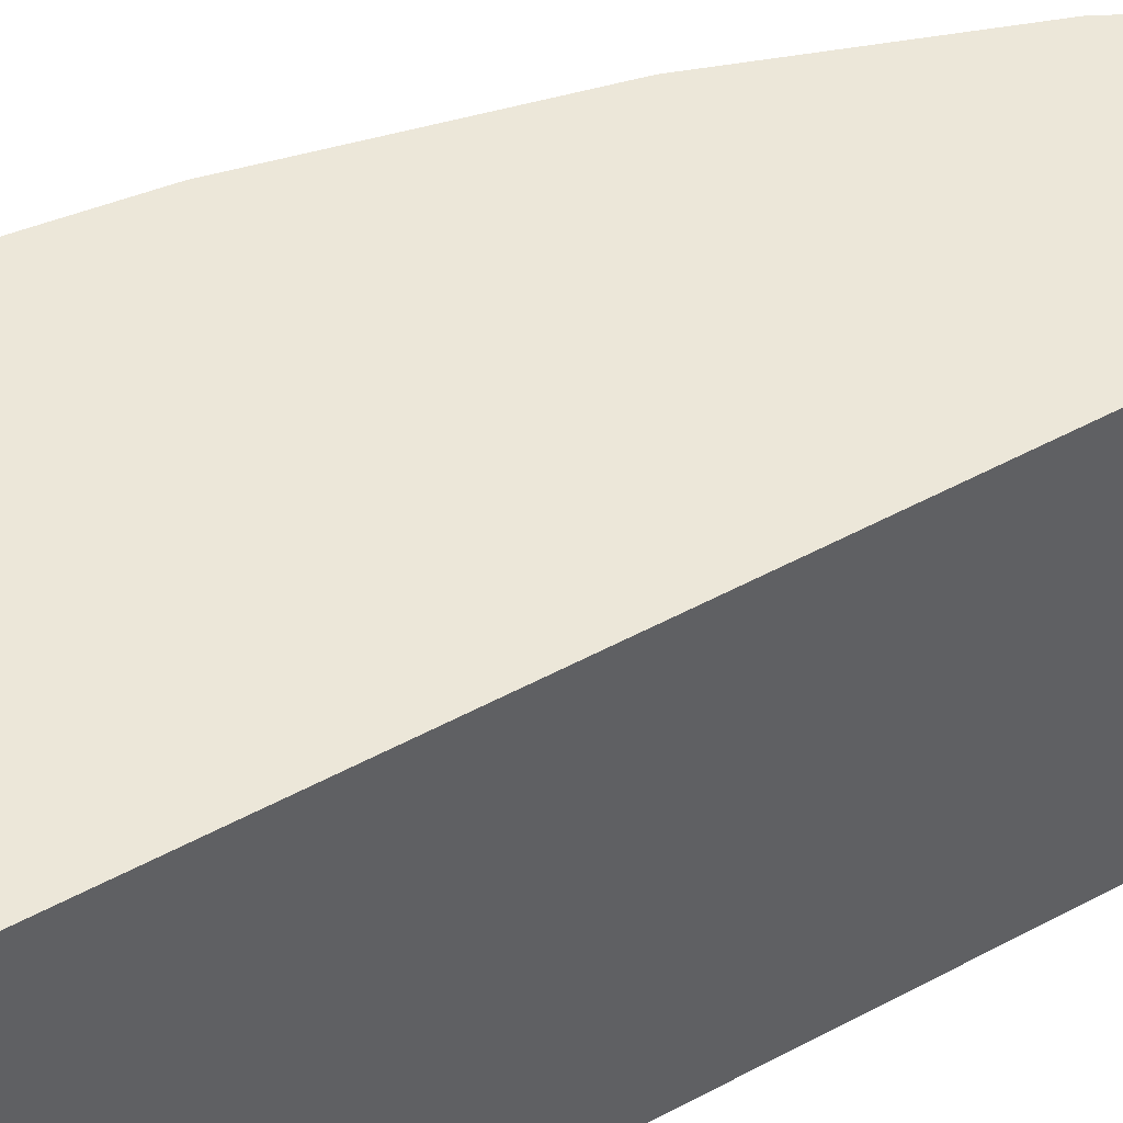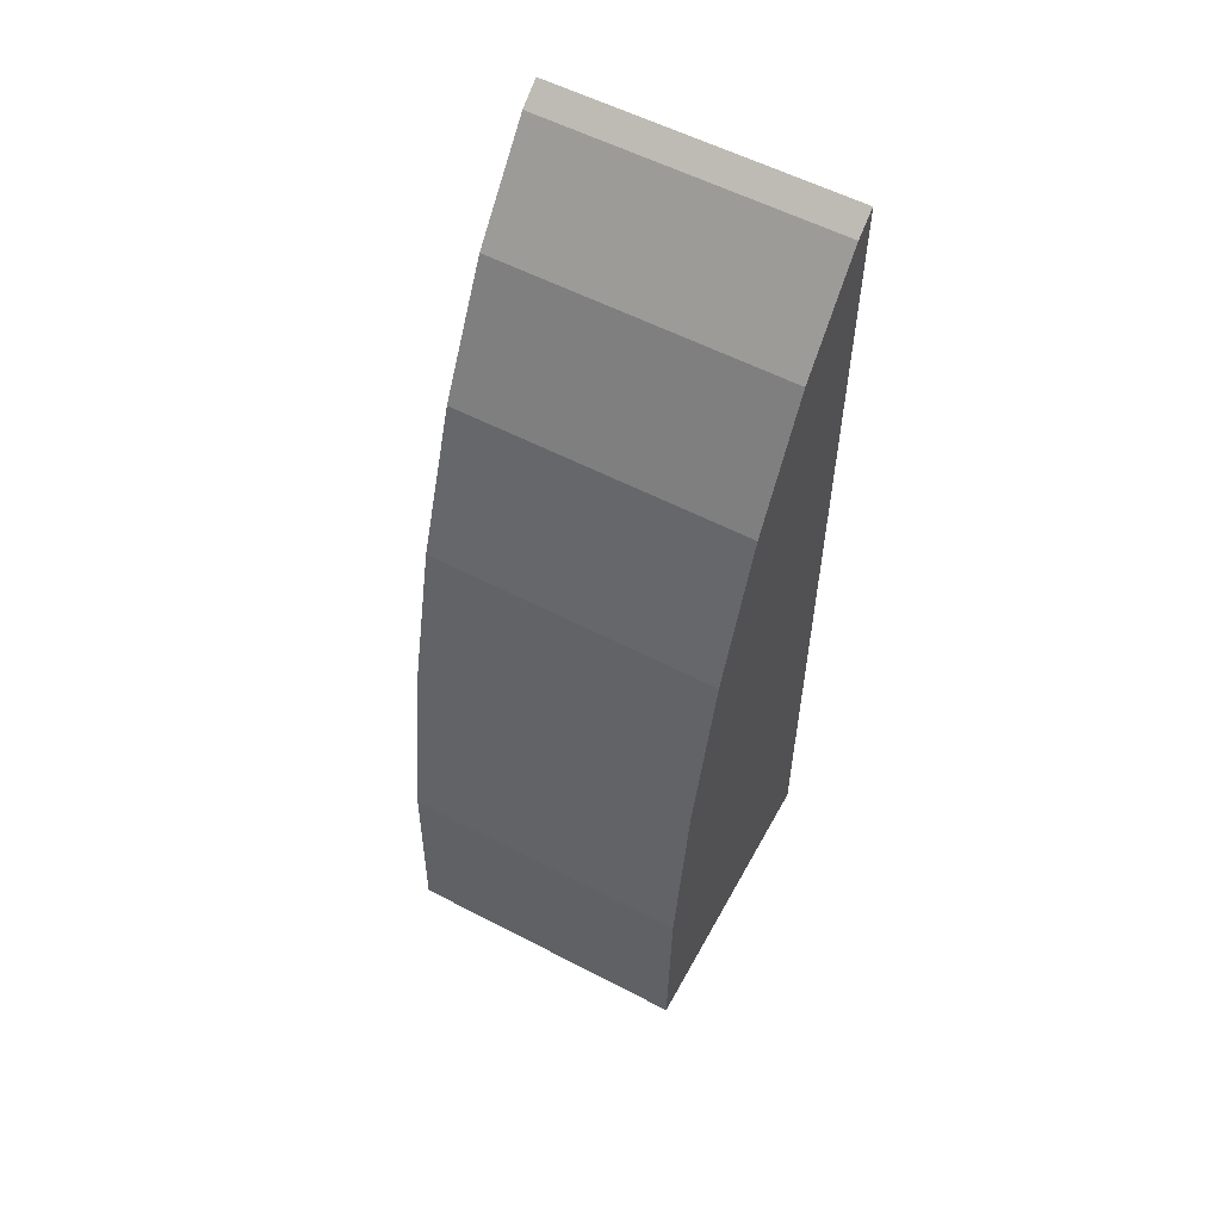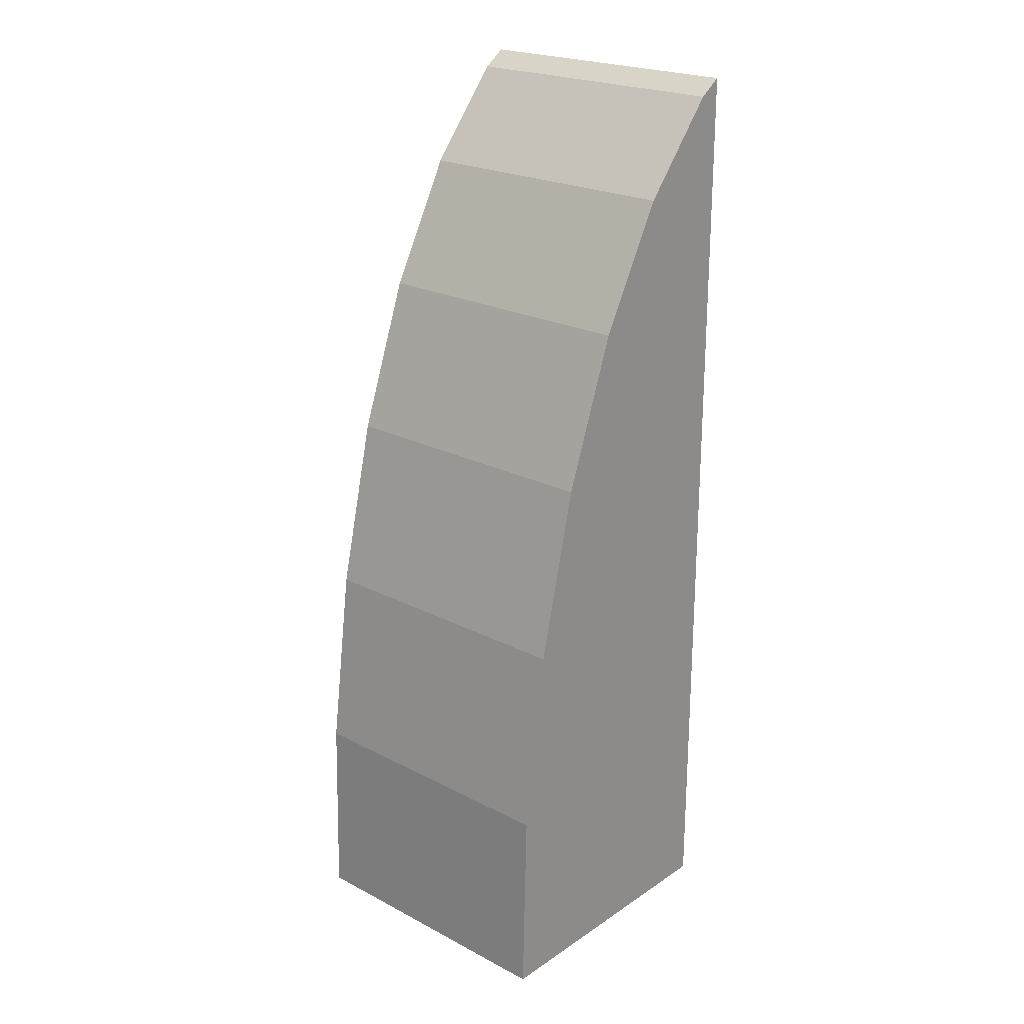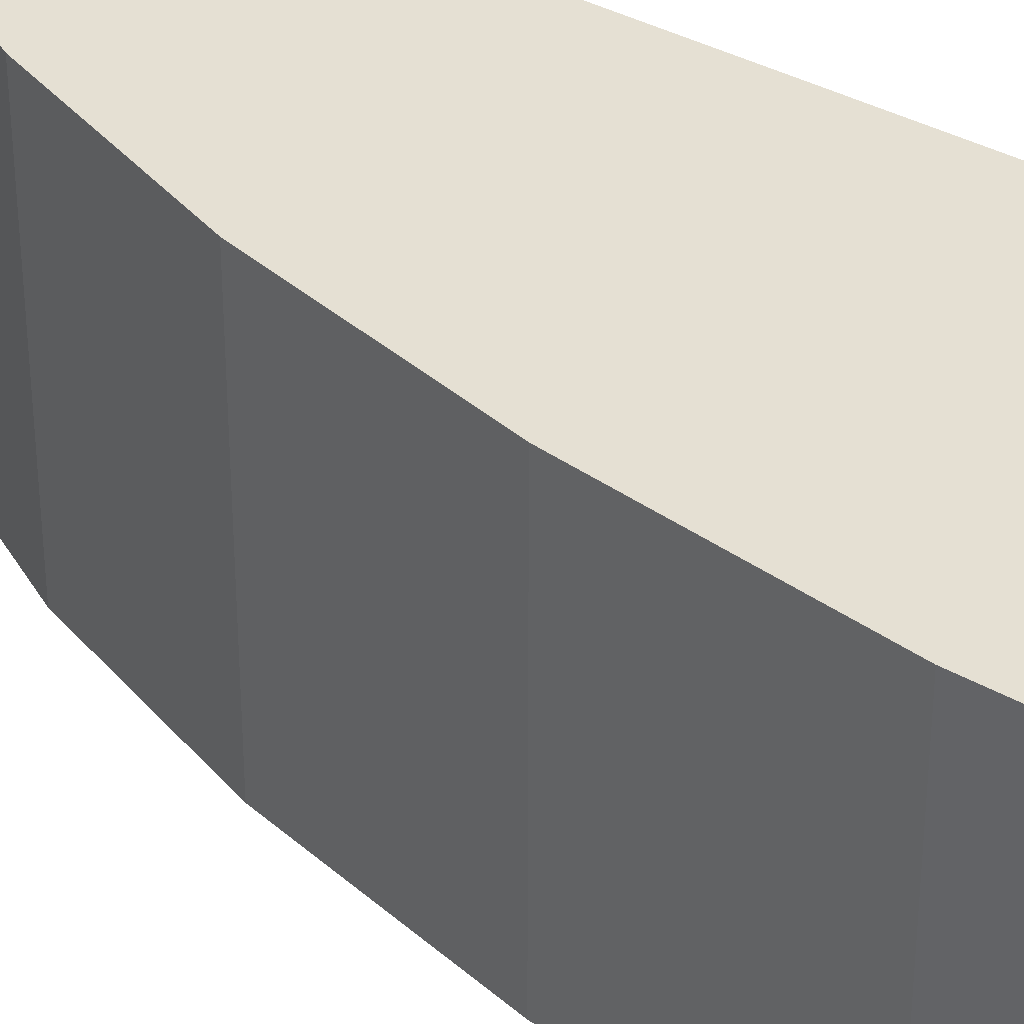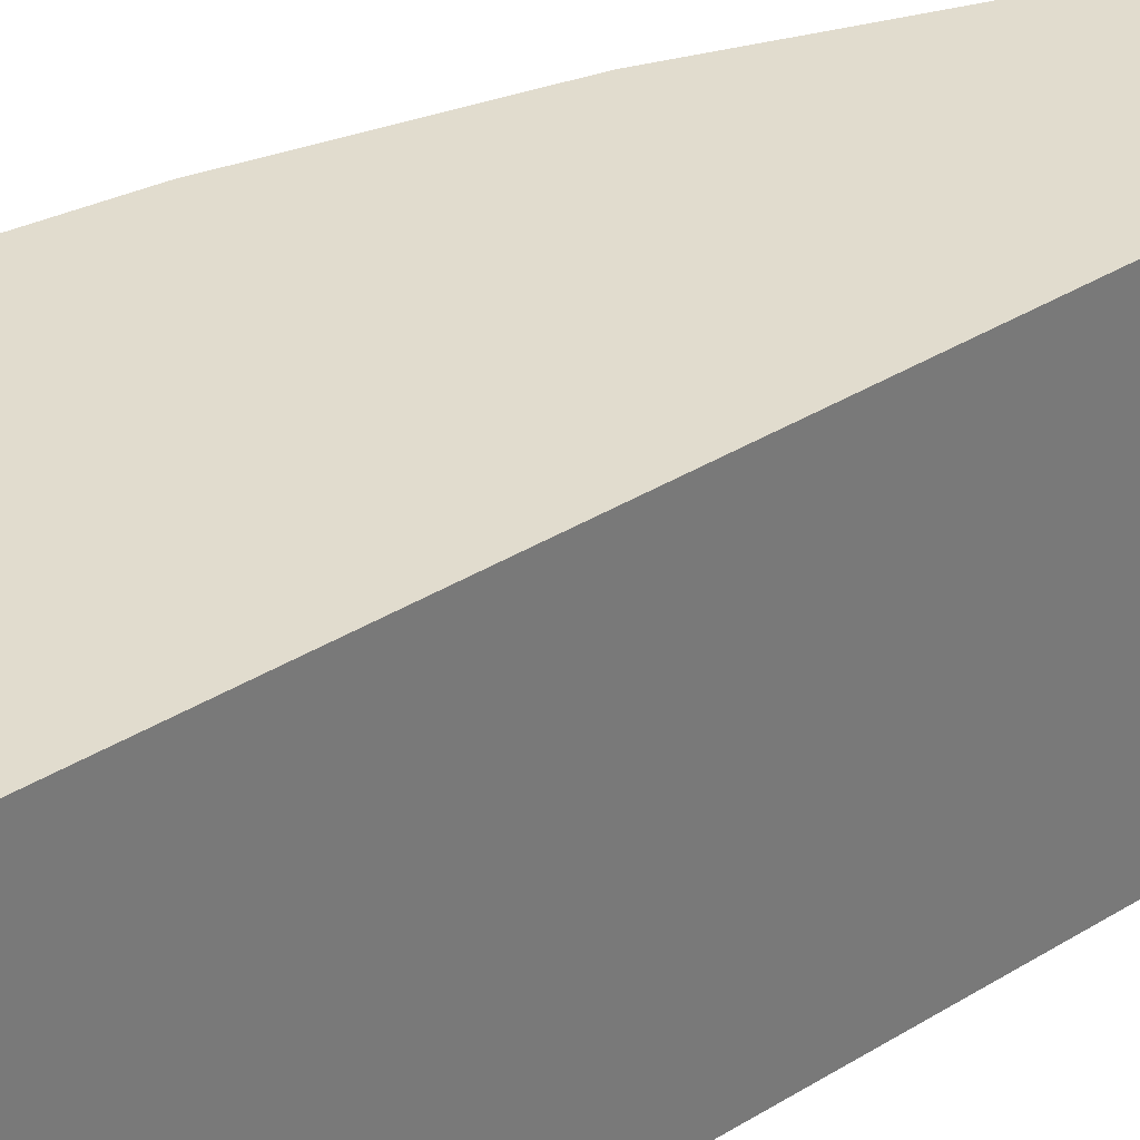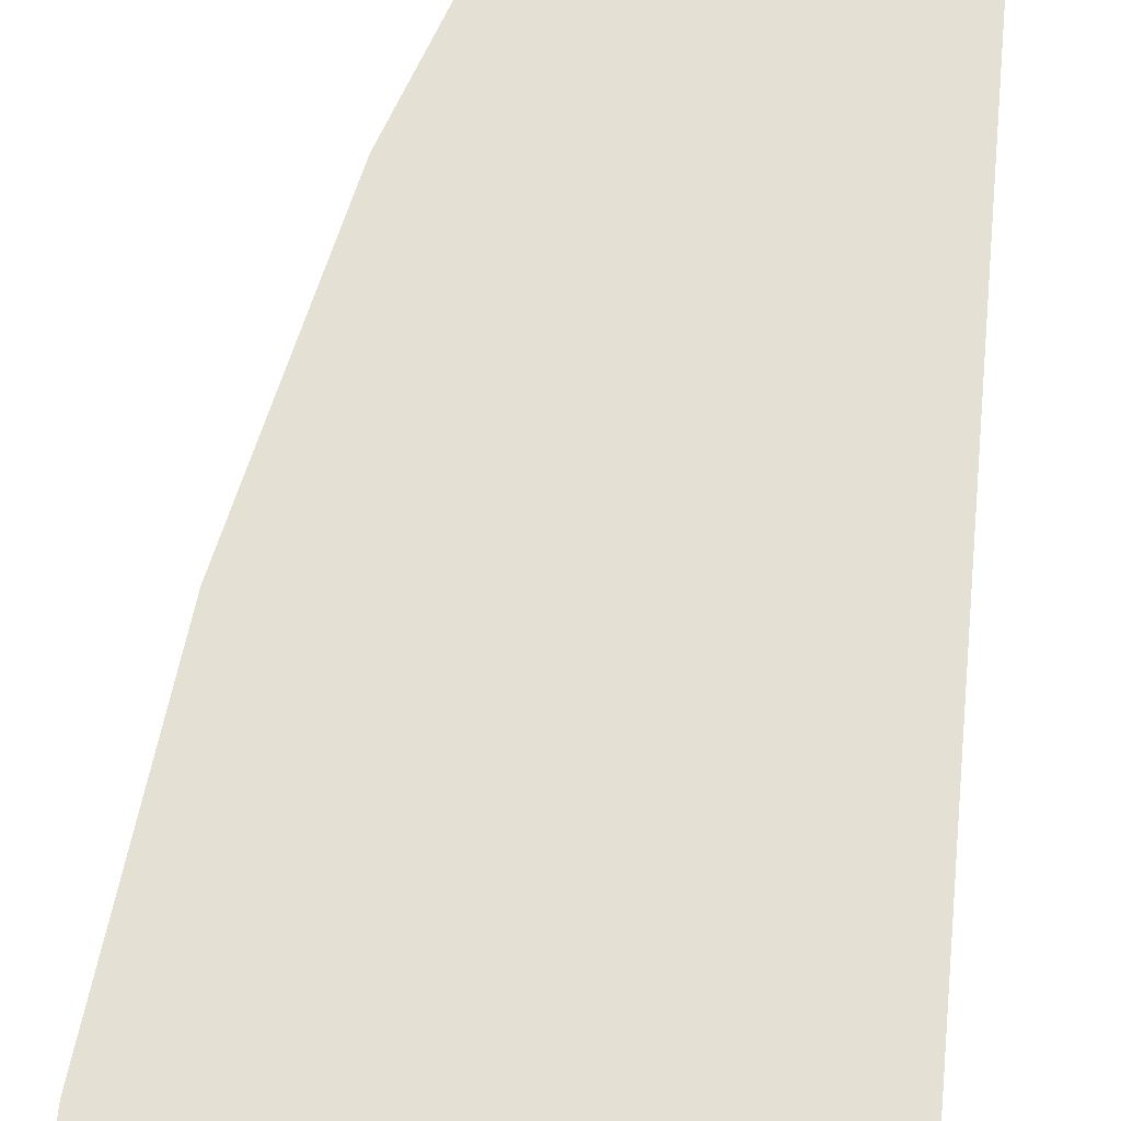
<metadata>
{"format":"obj","ext":"obj","renderer":"f3d","projection":"perspective","resolution":1024,"background":"white","views":[{"elev":49.7,"azim":-121.0,"up":"+Y"},{"elev":56.9,"azim":118.5,"up":"+Z"},{"elev":22.7,"azim":131.7,"up":"+Z"},{"elev":38.2,"azim":124.4,"up":"+Y"},{"elev":34.1,"azim":-130.5,"up":"+Y"},{"elev":65.3,"azim":-175.2,"up":"+Y"}]}
</metadata>
<code>
o side_front_right
v 0.07833 0.9971 3.148
v 0.3396 0.9971 2.833
v 0.5686 0.9971 2.409
v 0.7566 0.9971 1.893
v 0.8962 0.9971 1.304
v 0.9822 0.9971 0.6647
v 1 0.9971 -0
v 0.07833 -0.002944 3.148
v 0.3396 -0.002944 2.833
v 0.5686 -0.002944 2.409
v 0.7566 -0.002944 1.893
v 0.8962 -0.002944 1.304
v 0.9822 -0.002944 0.6647
v 1 -0.002944 -0
v 0 -0.002944 -0
v -0 0.9971 -0
v 0 0.9971 3.202
v 0 -0.002944 3.202
v 0 -0.002944 1.312
v -0 0.9971 1.312
v 0 -0.002944 2.375
v -0 0.9971 2.375
v 0 -0.002944 0.6875
v -0 0.9971 0.6875
v 0 -0.002944 1.875
v -0 0.9971 1.875
v 0 -0.002944 2.812
v -0 0.9971 2.812
f 1 8 9 2
f 2 9 10 3
f 3 10 11 4
f 4 11 12 5
f 5 12 13 6
f 6 13 14 7
f 18 8 1 17
f 19 23 15 16 24 20 26 22 28 17 18 27 21 25
f 14 15 16 7
f 9 8 18 27
f 2 28 17 1
f 2 3 22 28
f 9 27 21 10
f 3 4 26 22
f 10 21 25 11
f 4 5 20 26
f 11 25 19 12
f 5 6 24 20
f 12 19 23 13
f 6 7 16 24
f 15 14 13 23

</code>
